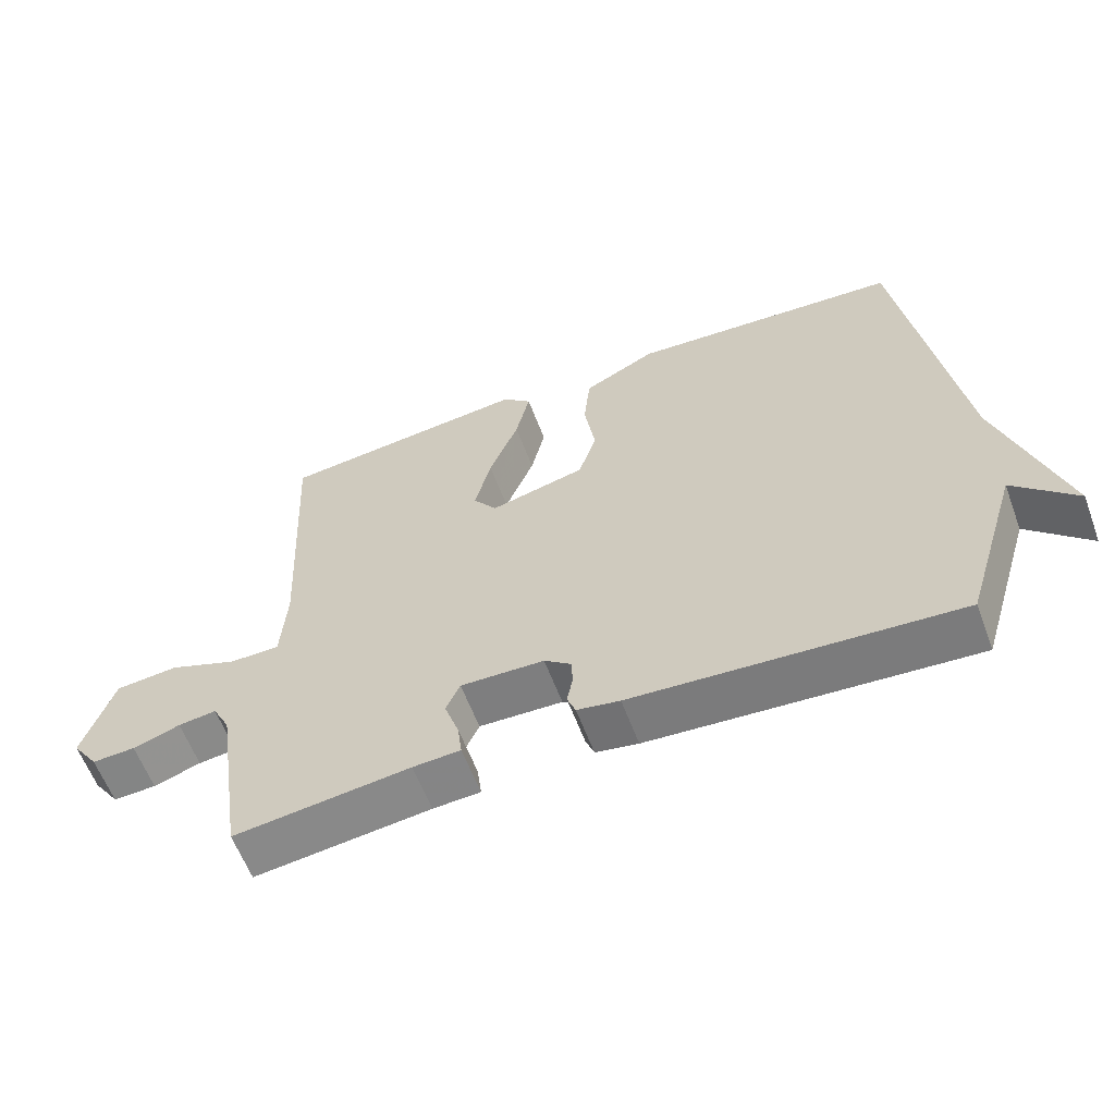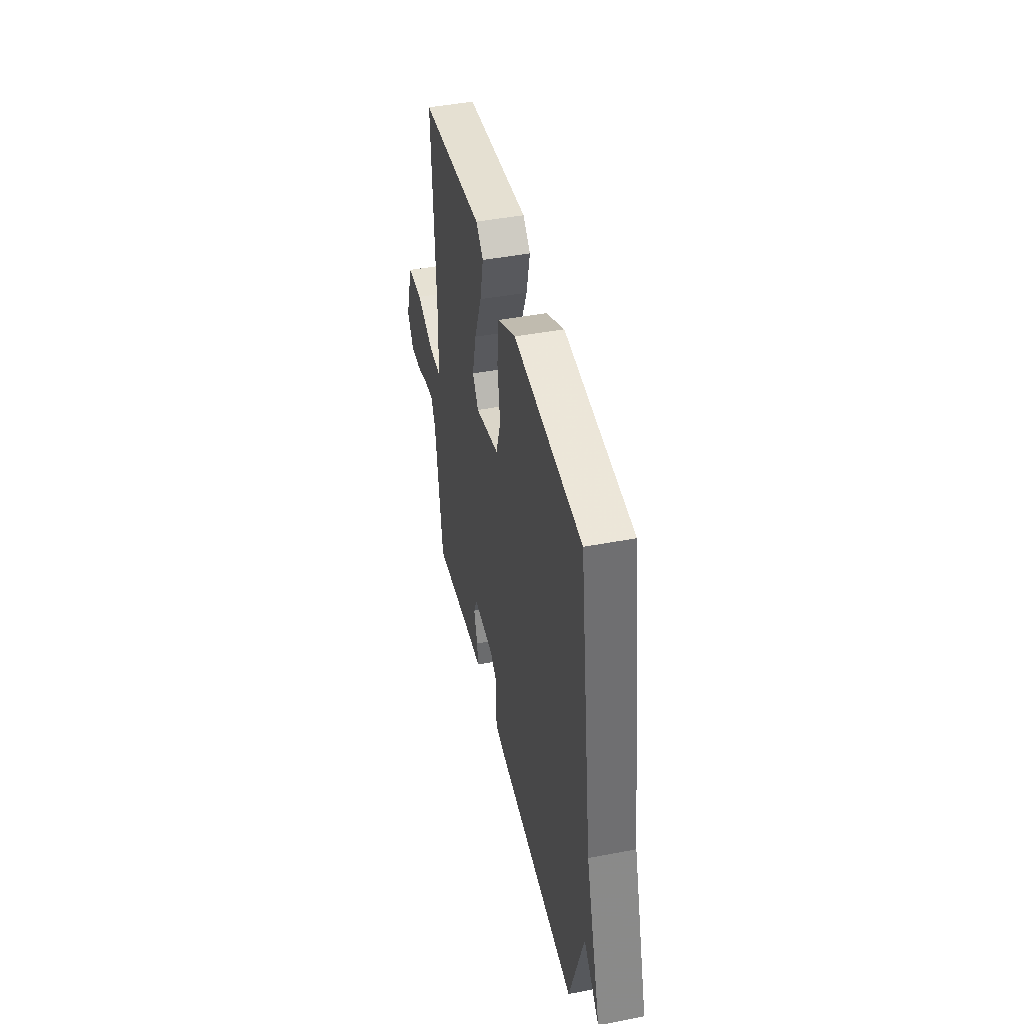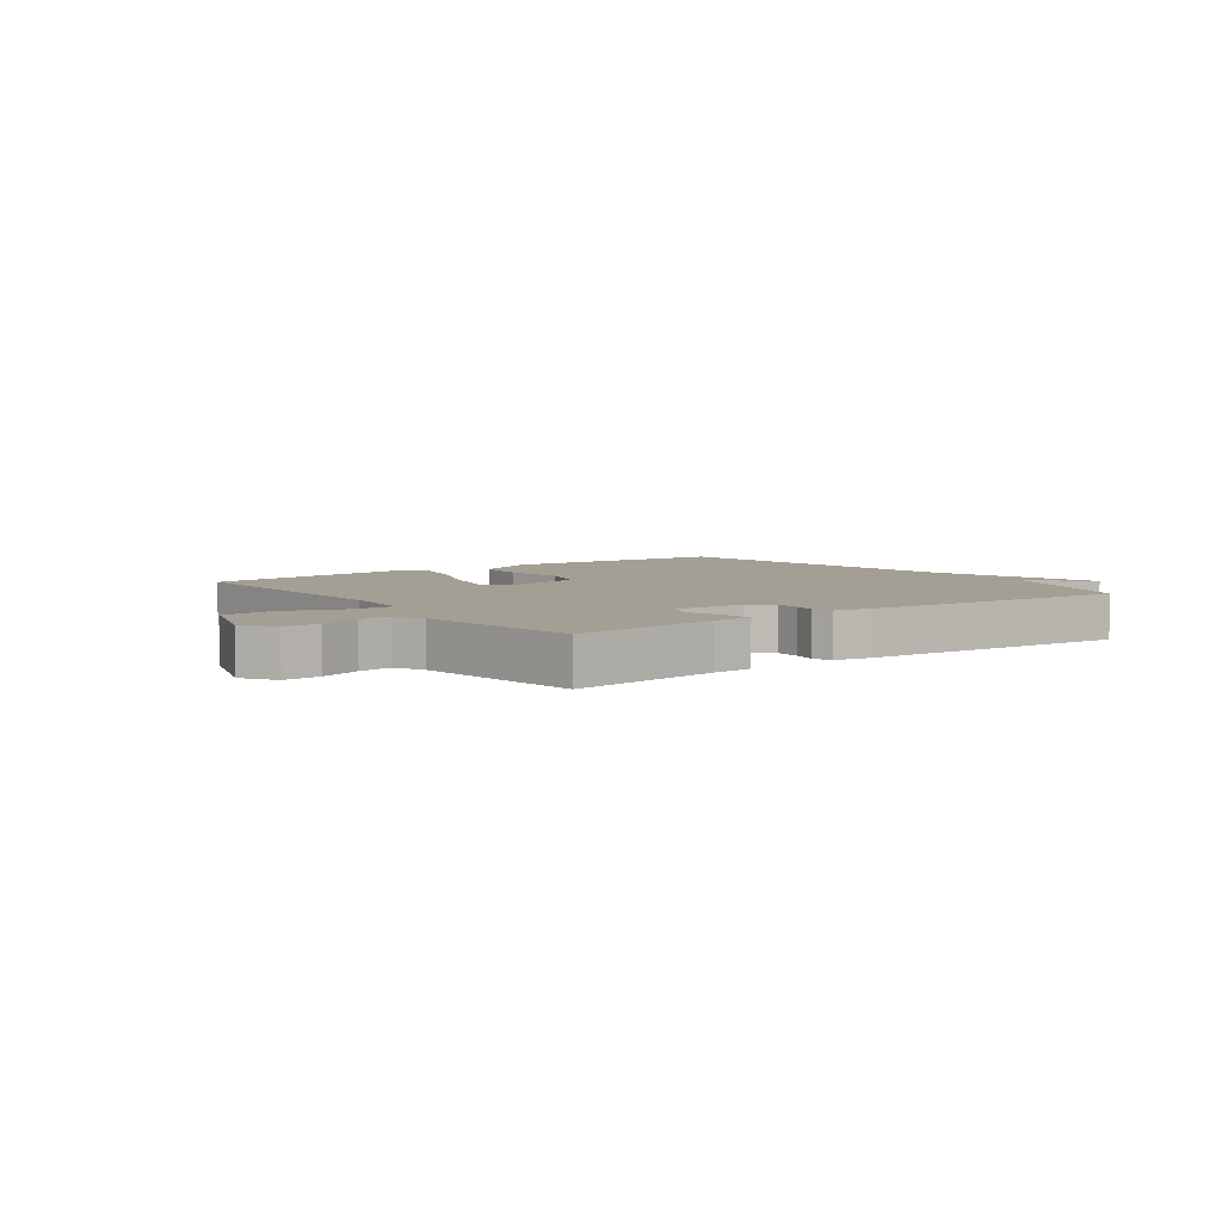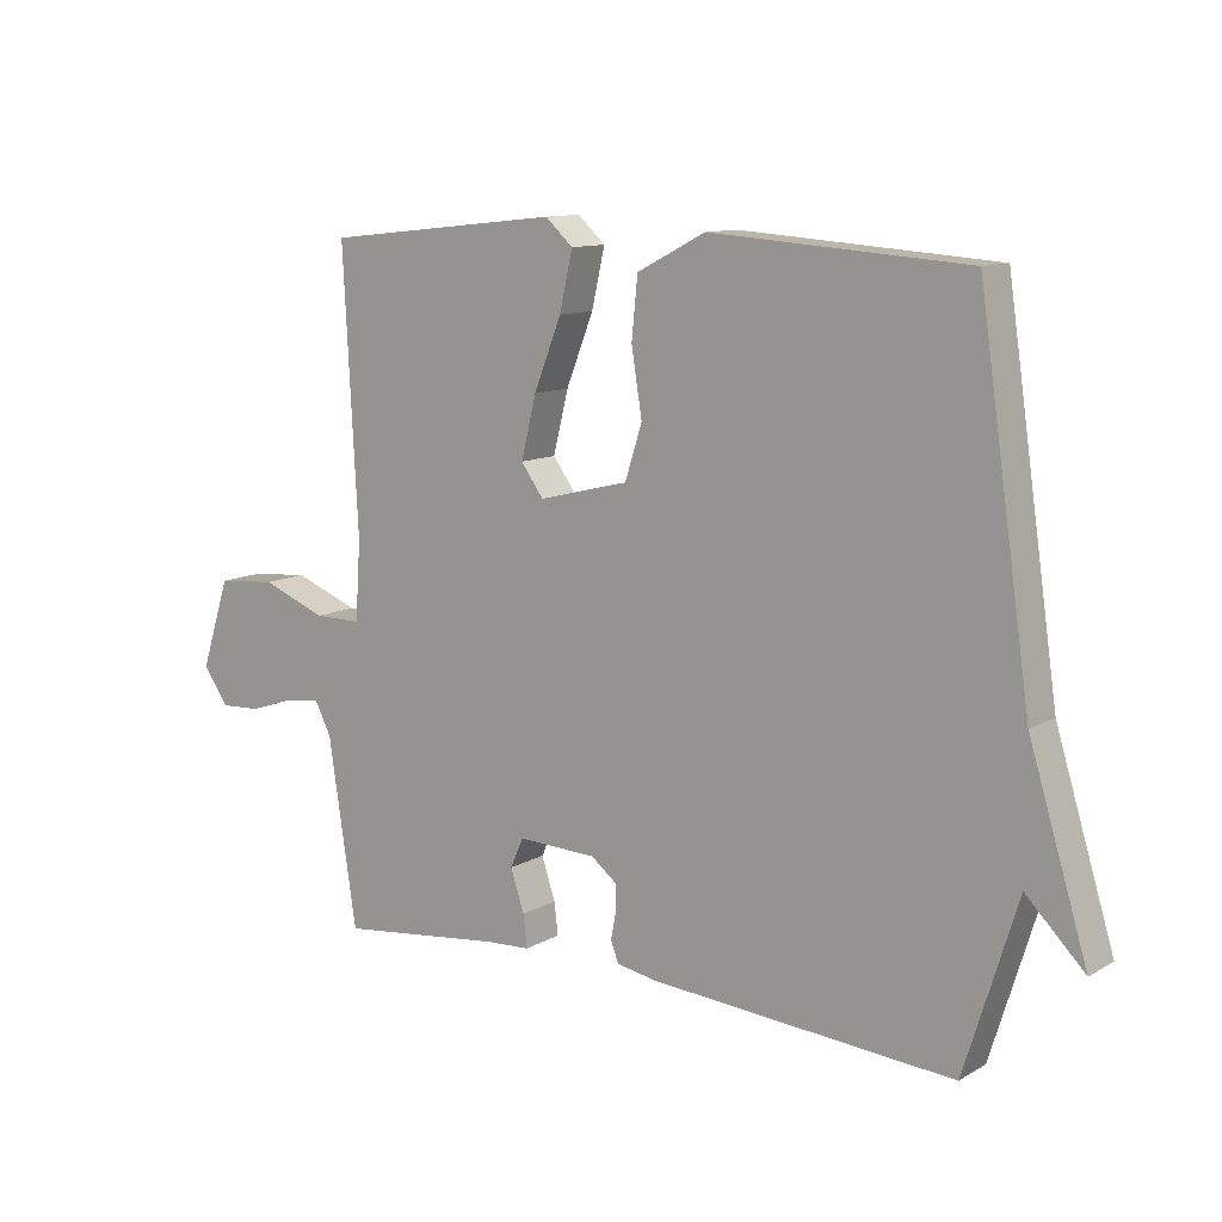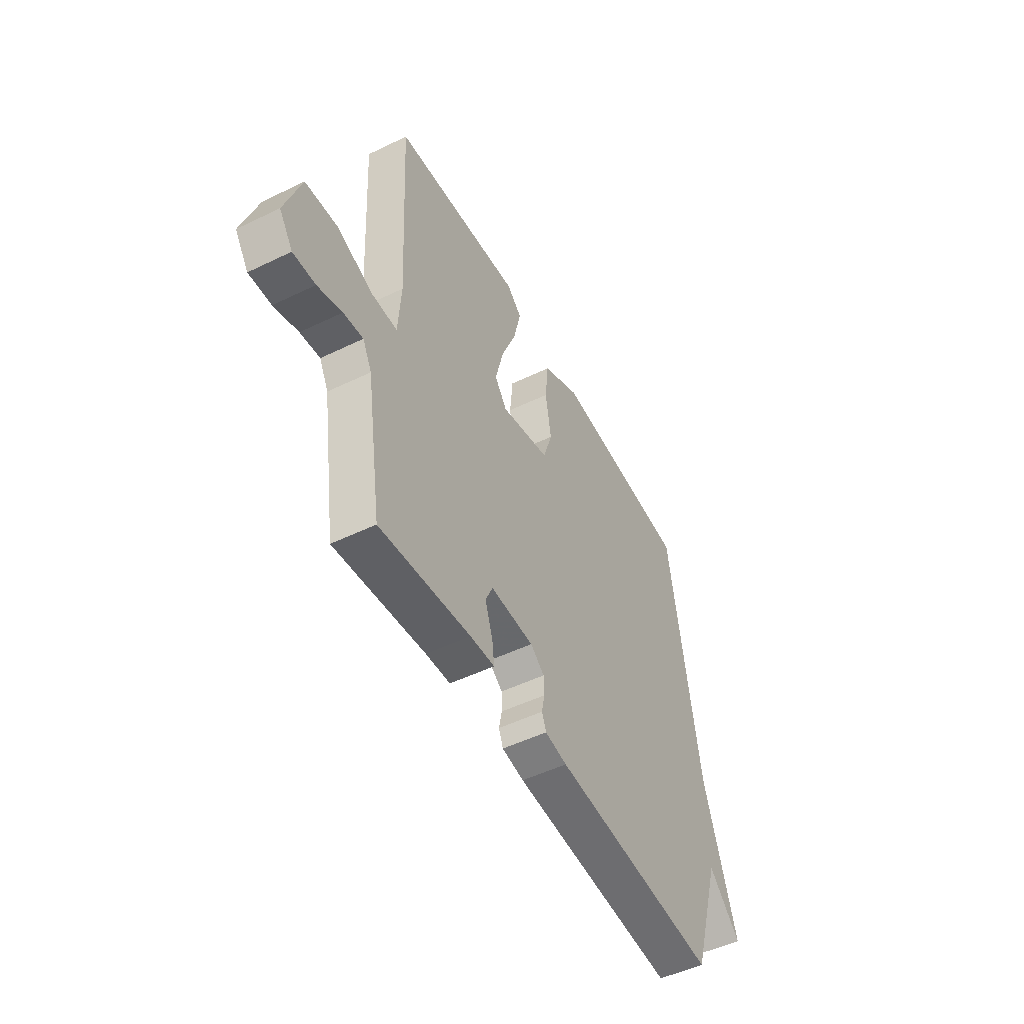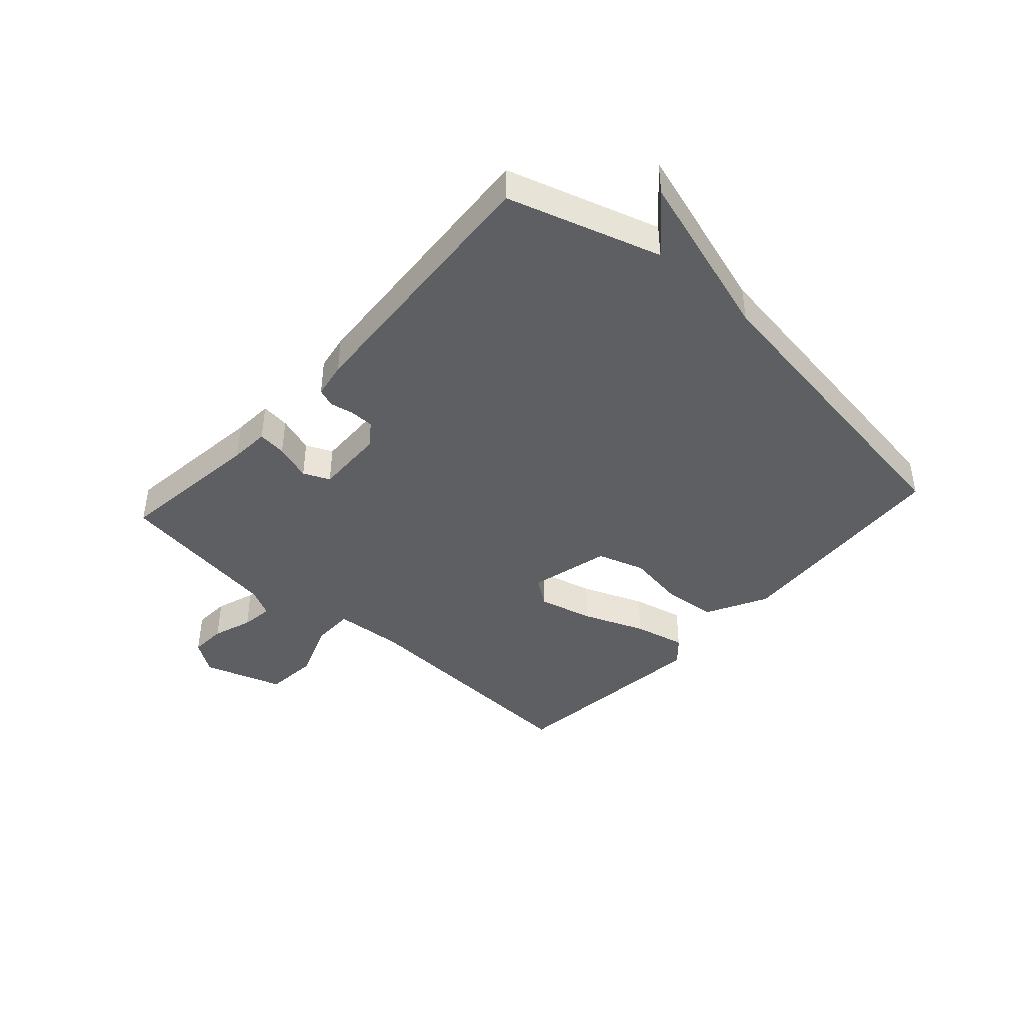
<metadata>
{"format":"obj","ext":"obj","renderer":"f3d","projection":"perspective","resolution":1024,"background":"white","views":[{"elev":-60.4,"azim":-159.5,"up":"+Z"},{"elev":44.3,"azim":-102.7,"up":"+Z"},{"elev":5.4,"azim":143.9,"up":"+Y"},{"elev":11.3,"azim":-143.4,"up":"+Z"},{"elev":-50.7,"azim":117.9,"up":"+Z"},{"elev":-42.0,"azim":-132.1,"up":"+Y"}]}
</metadata>
<code>
v 0.5 0.07 -0.5
v 0.248 0.07 -0.47
v 0.18 0.07 -0.466
v 0.186 0.07 -0.417
v 0.207 0.07 -0.354
v 0.187 0.07 -0.309
v 0.067 0.07 -0.313
v 0.028 0.07 -0.343
v 0.027 0.07 -0.384
v 0.035 0.07 -0.425
v 0.023 0.07 -0.456
v -0.038 0.07 -0.467
v -0.5 0.07 -0.5
v -0.58 0.07 -0.241
v -0.669 0.07 -0.33
v -0.58 0.07 -0.041
v -0.5 0.07 0.5
v -0.111 0.07 0.527
v -0.007 0.07 0.473
v 0.002 0.07 0.383
v -0.014 0.07 0.282
v 0.012 0.07 0.201
v 0.149 0.07 0.167
v 0.183 0.07 0.214
v 0.16 0.07 0.307
v 0.118 0.07 0.413
v 0.098 0.07 0.501
v 0.14 0.07 0.539
v 0.5 0.07 0.5
v 0.478 0.07 0.078
v 0.486 0.07 -0.041
v 0.558 0.07 -0.041
v 0.657 0.07 -0.003
v 0.747 0.07 -0.011
v 0.791 0.07 -0.146
v 0.753 0.07 -0.201
v 0.691 0.07 -0.198
v 0.623 0.07 -0.175
v 0.568 0.07 -0.168
v 0.543 0.07 -0.217
v 0.5 0 -0.5
v 0.248 0 -0.47
v 0.18 0 -0.466
v 0.186 0 -0.417
v 0.207 0 -0.354
v 0.187 0 -0.309
v 0.067 0 -0.313
v 0.028 0 -0.343
v 0.027 0 -0.384
v 0.035 0 -0.425
v 0.023 0 -0.456
v -0.038 0 -0.467
v -0.5 0 -0.5
v -0.58 0 -0.241
v -0.669 0 -0.33
v -0.58 0 -0.041
v -0.5 0 0.5
v -0.111 0 0.527
v -0.007 0 0.473
v 0.002 0 0.383
v -0.014 0 0.282
v 0.012 0 0.201
v 0.149 0 0.167
v 0.183 0 0.214
v 0.16 0 0.307
v 0.118 0 0.413
v 0.098 0 0.501
v 0.14 0 0.539
v 0.5 0 0.5
v 0.478 0 0.078
v 0.486 0 -0.041
v 0.558 0 -0.041
v 0.657 0 -0.003
v 0.747 0 -0.011
v 0.791 0 -0.146
v 0.753 0 -0.201
v 0.691 0 -0.198
v 0.623 0 -0.175
v 0.568 0 -0.168
v 0.543 0 -0.217
f 36 37 38
f 35 36 38
f 34 35 38
f 33 34 38
f 32 33 38
f 31 32 38 39
f 28 29 30
f 27 28 30
f 26 27 30
f 25 26 30
f 24 25 30 31
f 31 39 40
f 24 31 40
f 23 24 40
f 19 20 21
f 18 19 21
f 17 18 21
f 16 17 21
f 16 21 22
f 14 15 16
f 13 14 16
f 12 13 16
f 11 12 16
f 10 11 16
f 9 10 16
f 8 9 16 22
f 7 8 22 23
f 2 3 4 5
f 1 2 5
f 40 1 5
f 23 40 5
f 6 7 23
f 5 6 23
f 78 77 76
f 78 76 75
f 78 75 74
f 78 74 73
f 78 73 72
f 79 78 72 71
f 70 69 68
f 70 68 67
f 70 67 66
f 70 66 65
f 71 70 65 64
f 80 79 71
f 80 71 64
f 80 64 63
f 61 60 59
f 61 59 58
f 61 58 57
f 61 57 56
f 62 61 56
f 56 55 54
f 56 54 53
f 56 53 52
f 56 52 51
f 56 51 50
f 56 50 49
f 62 56 49 48
f 63 62 48 47
f 45 44 43 42
f 45 42 41
f 45 41 80
f 45 80 63
f 63 47 46
f 63 46 45
f 1 41 42 2
f 2 42 43 3
f 3 43 44 4
f 4 44 45 5
f 5 45 46 6
f 6 46 47 7
f 7 47 48 8
f 8 48 49 9
f 9 49 50 10
f 10 50 51 11
f 11 51 52 12
f 12 52 53 13
f 13 53 54 14
f 14 54 55 15
f 15 55 56 16
f 16 56 57 17
f 17 57 58 18
f 18 58 59 19
f 19 59 60 20
f 20 60 61 21
f 21 61 62 22
f 22 62 63 23
f 23 63 64 24
f 24 64 65 25
f 25 65 66 26
f 26 66 67 27
f 27 67 68 28
f 28 68 69 29
f 29 69 70 30
f 30 70 71 31
f 31 71 72 32
f 32 72 73 33
f 33 73 74 34
f 34 74 75 35
f 35 75 76 36
f 36 76 77 37
f 37 77 78 38
f 38 78 79 39
f 39 79 80 40
f 40 80 41 1

</code>
